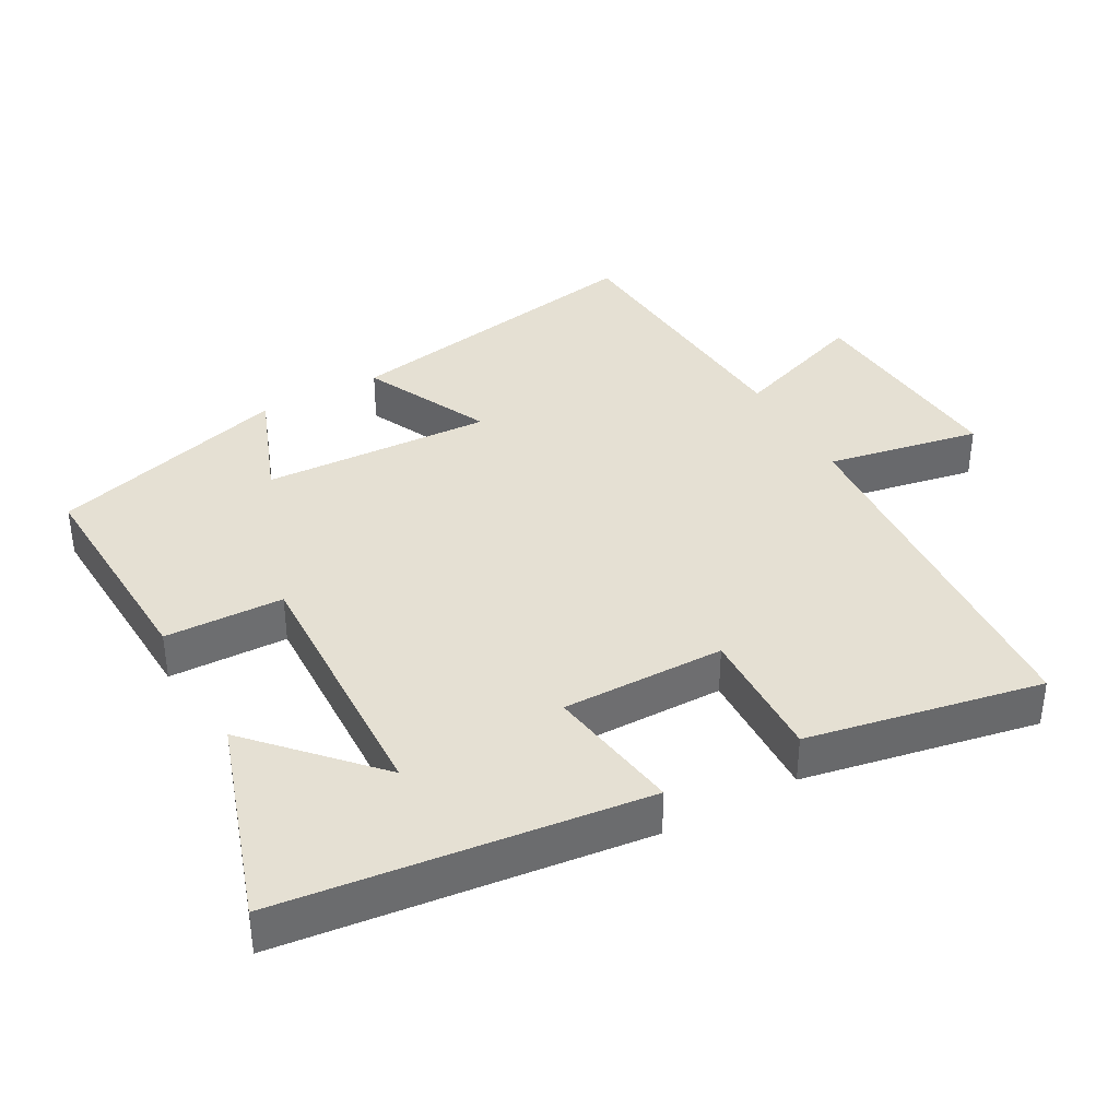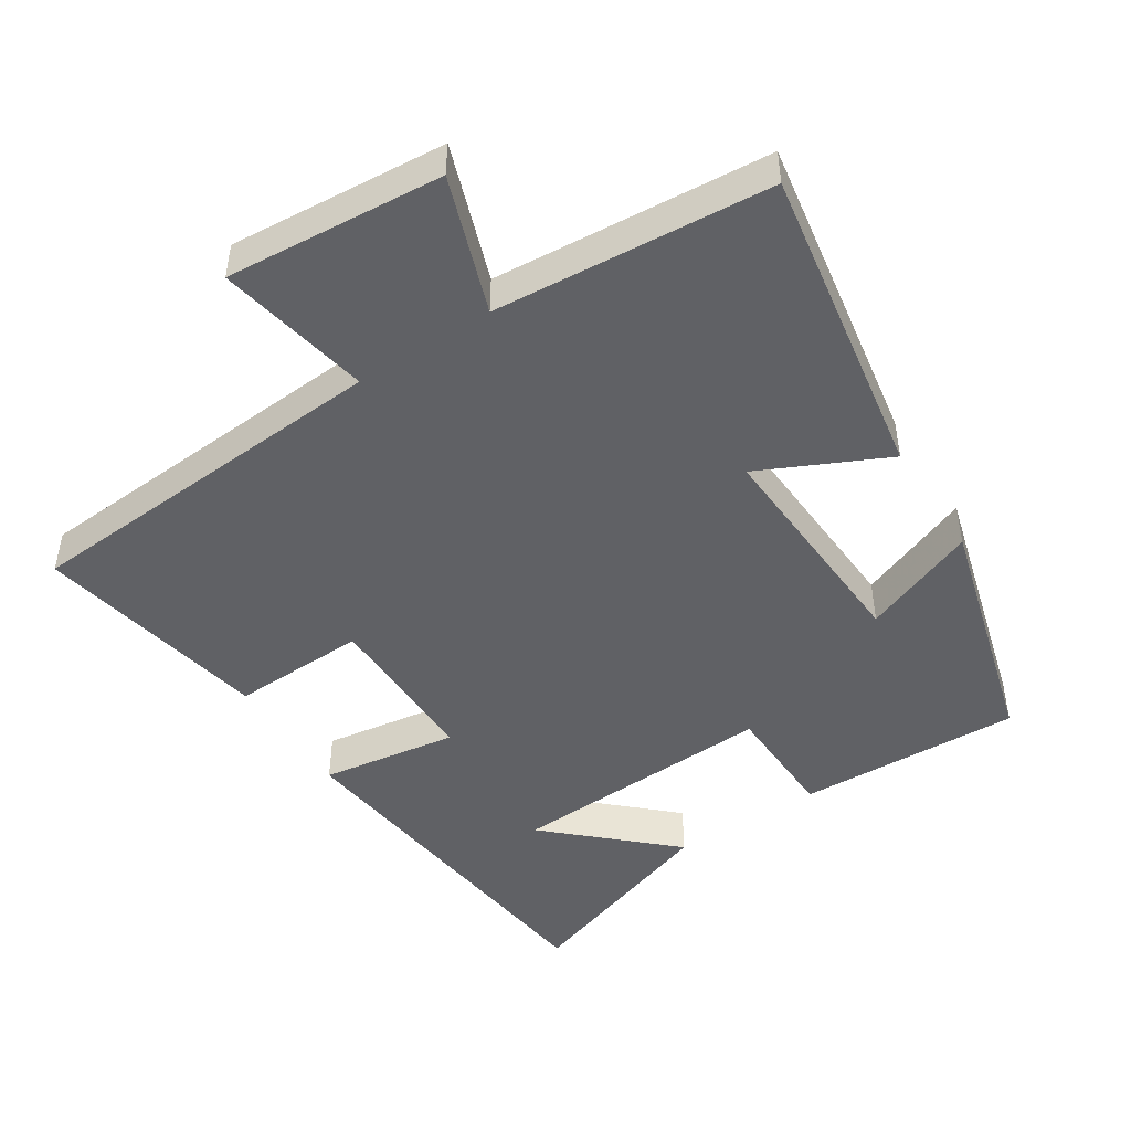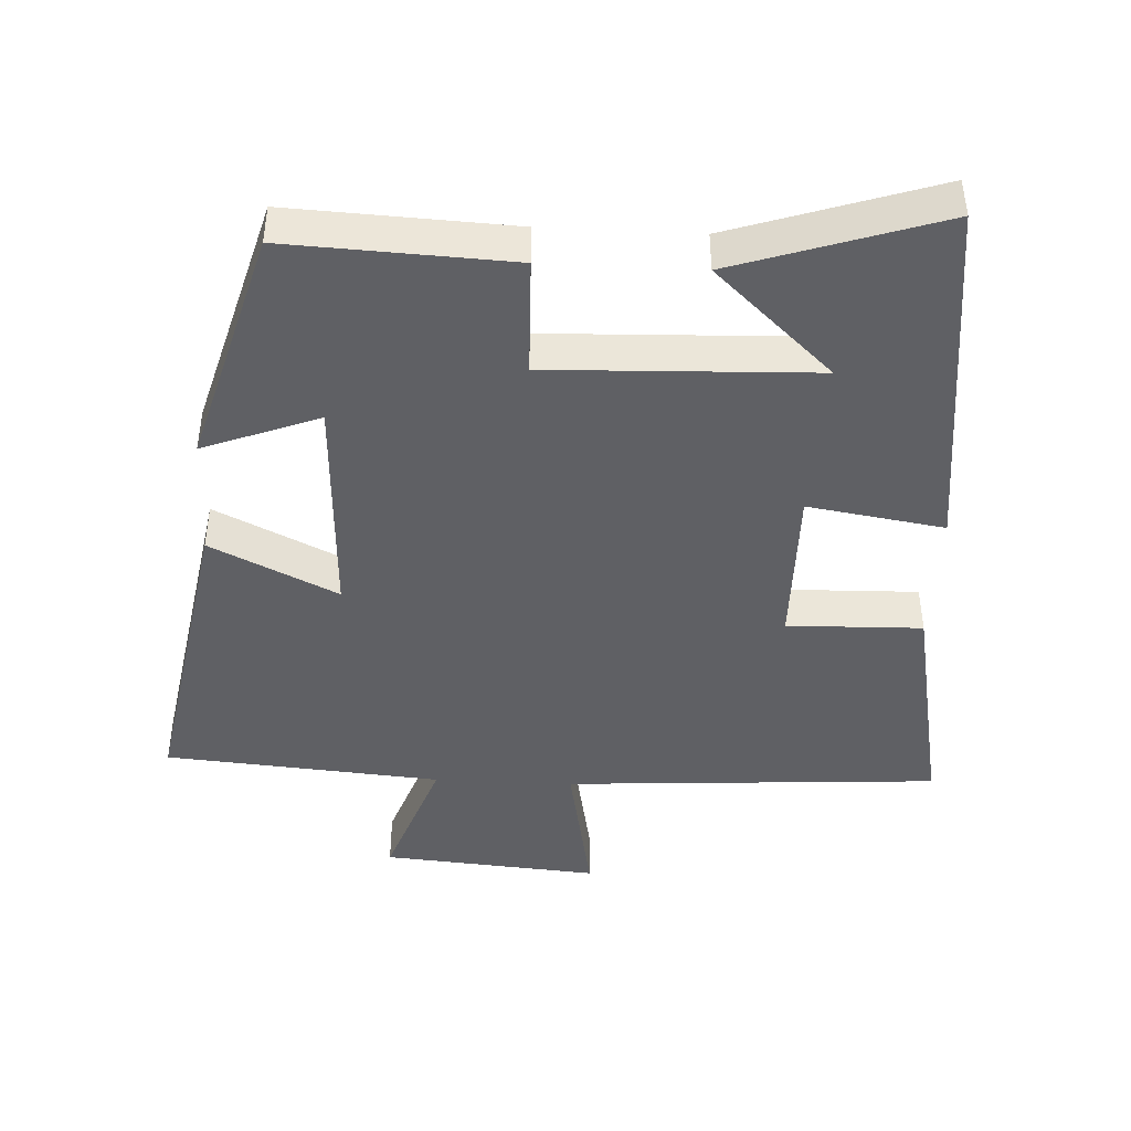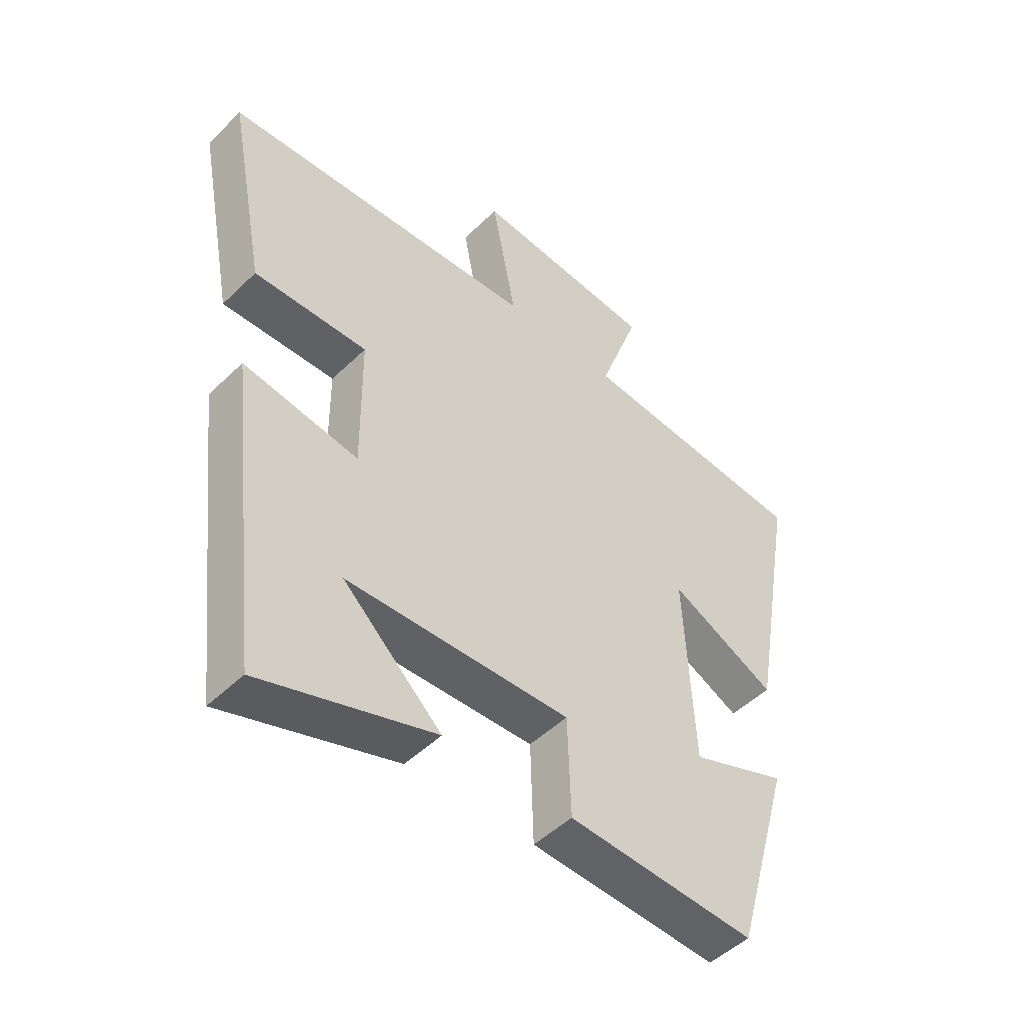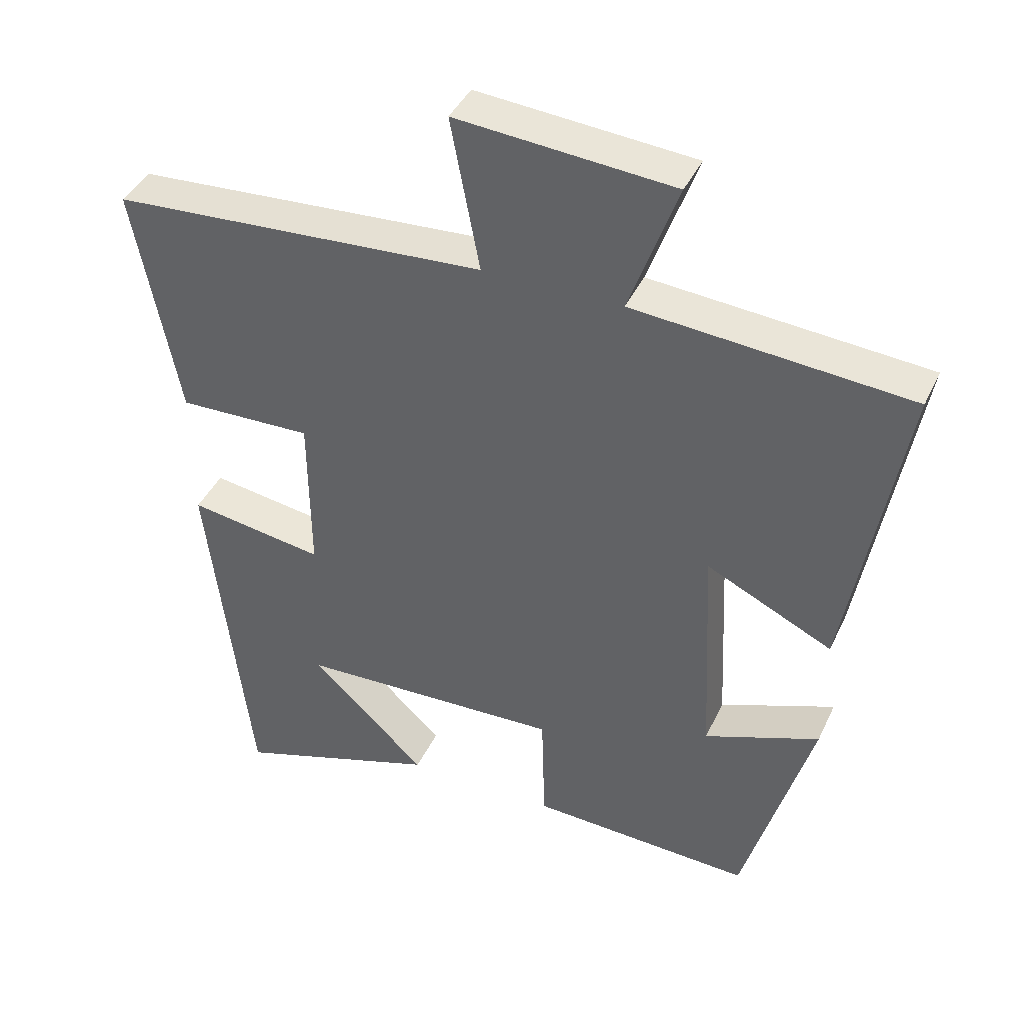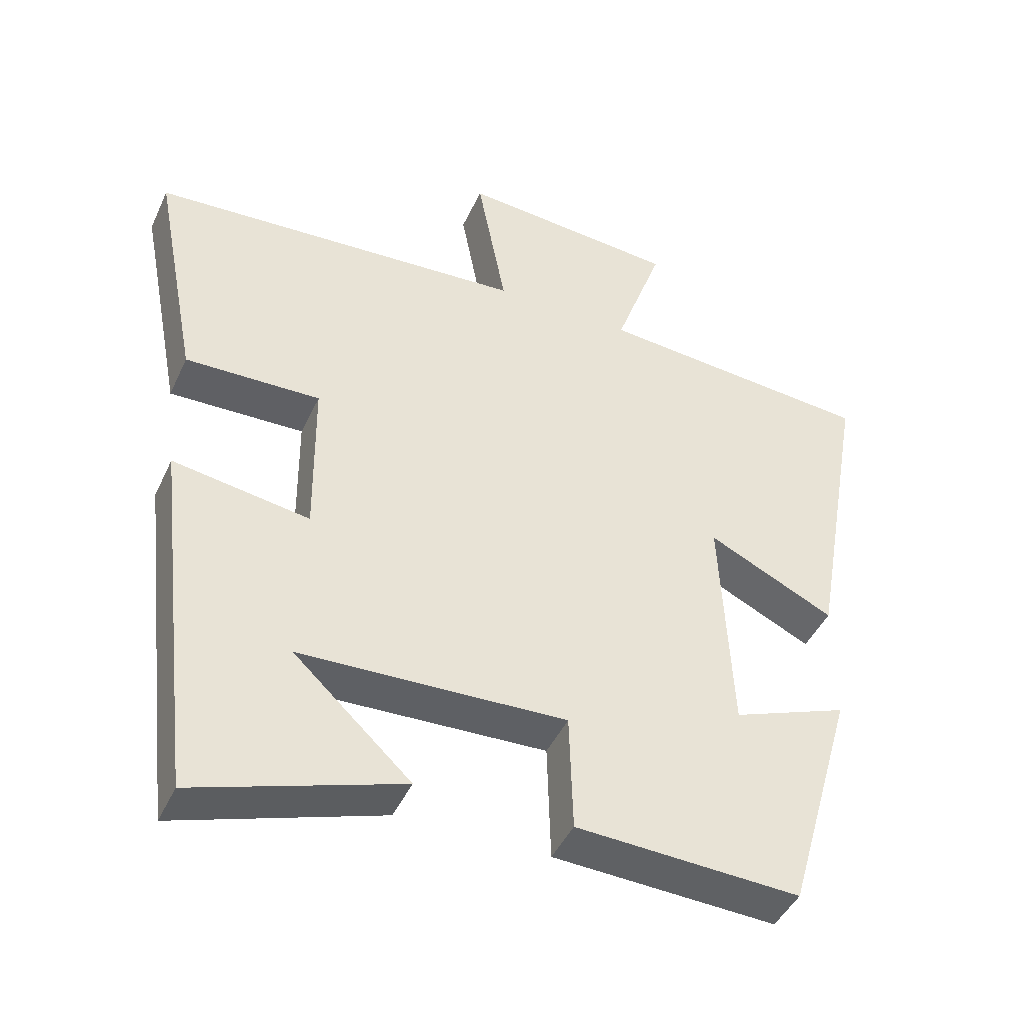
<metadata>
{"format":"obj","ext":"obj","renderer":"f3d","projection":"perspective","resolution":1024,"background":"white","views":[{"elev":38.0,"azim":-119.0,"up":"+Y"},{"elev":-47.6,"azim":33.1,"up":"+Y"},{"elev":-43.9,"azim":177.1,"up":"+Y"},{"elev":-49.0,"azim":-43.0,"up":"+Z"},{"elev":41.2,"azim":23.5,"up":"+Z"},{"elev":-44.4,"azim":-23.6,"up":"+Z"}]}
</metadata>
<code>
v -0.439 0.07 -0.598
v -0.5 0.07 -0.073
v -0.303 0.07 -0.104
v -0.305 0.07 0.132
v -0.5 0.07 0.127
v -0.565 0.07 0.466
v -0.022 0.07 0.5
v -0.064 0.07 0.722
v 0.25 0.07 0.696
v 0.18 0.07 0.5
v 0.58 0.07 0.467
v 0.5 0.07 0.011
v 0.317 0.07 0.099
v 0.333 0.07 -0.233
v 0.5 0.07 -0.169
v 0.401 0.07 -0.515
v 0.078 0.07 -0.5
v 0.073 0.07 -0.328
v -0.311 0.07 -0.342
v -0.142 0.07 -0.5
v -0.439 0 -0.598
v -0.5 0 -0.073
v -0.303 0 -0.104
v -0.305 0 0.132
v -0.5 0 0.127
v -0.565 0 0.466
v -0.022 0 0.5
v -0.064 0 0.722
v 0.25 0 0.696
v 0.18 0 0.5
v 0.58 0 0.467
v 0.5 0 0.011
v 0.317 0 0.099
v 0.333 0 -0.233
v 0.5 0 -0.169
v 0.401 0 -0.515
v 0.078 0 -0.5
v 0.073 0 -0.328
v -0.311 0 -0.342
v -0.142 0 -0.5
f 19 20 1
f 16 17 18
f 14 15 16
f 14 16 18
f 13 14 18 19
f 10 11 12 13
f 7 8 9 10
f 7 10 13 19
f 4 5 6 7
f 3 4 7
f 19 1 2 3
f 3 7 19
f 21 40 39
f 38 37 36
f 36 35 34
f 38 36 34
f 39 38 34 33
f 33 32 31 30
f 30 29 28 27
f 39 33 30 27
f 27 26 25 24
f 27 24 23
f 23 22 21 39
f 39 27 23
f 1 21 22 2
f 2 22 23 3
f 3 23 24 4
f 4 24 25 5
f 5 25 26 6
f 6 26 27 7
f 7 27 28 8
f 8 28 29 9
f 9 29 30 10
f 10 30 31 11
f 11 31 32 12
f 12 32 33 13
f 13 33 34 14
f 14 34 35 15
f 15 35 36 16
f 16 36 37 17
f 17 37 38 18
f 18 38 39 19
f 19 39 40 20
f 20 40 21 1

</code>
